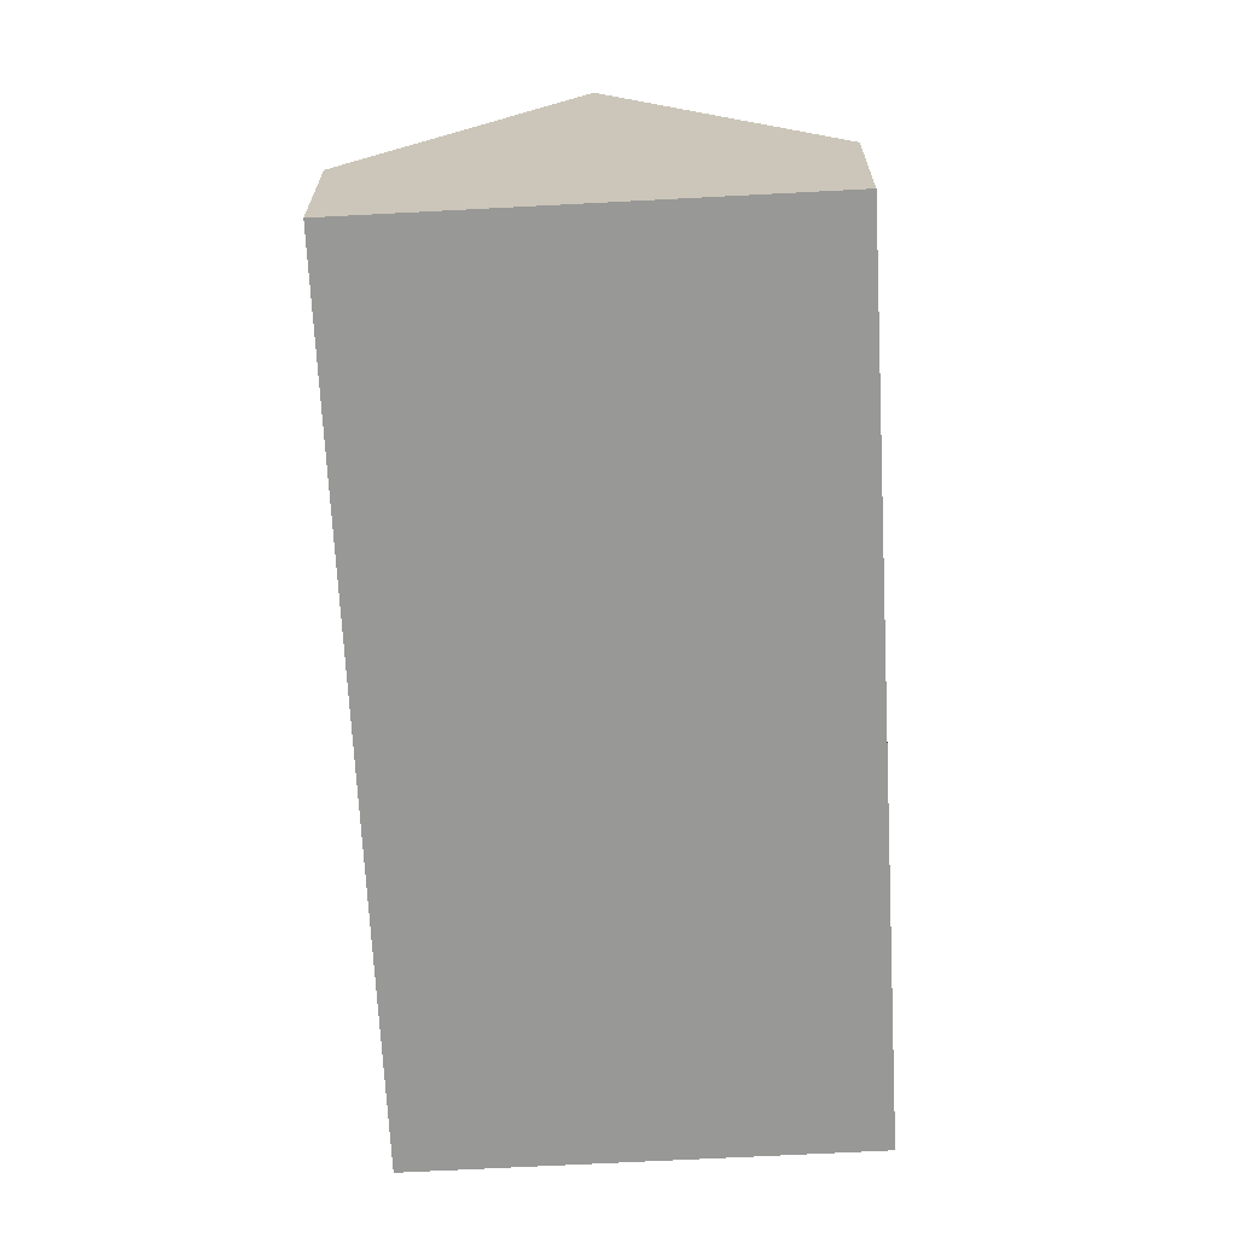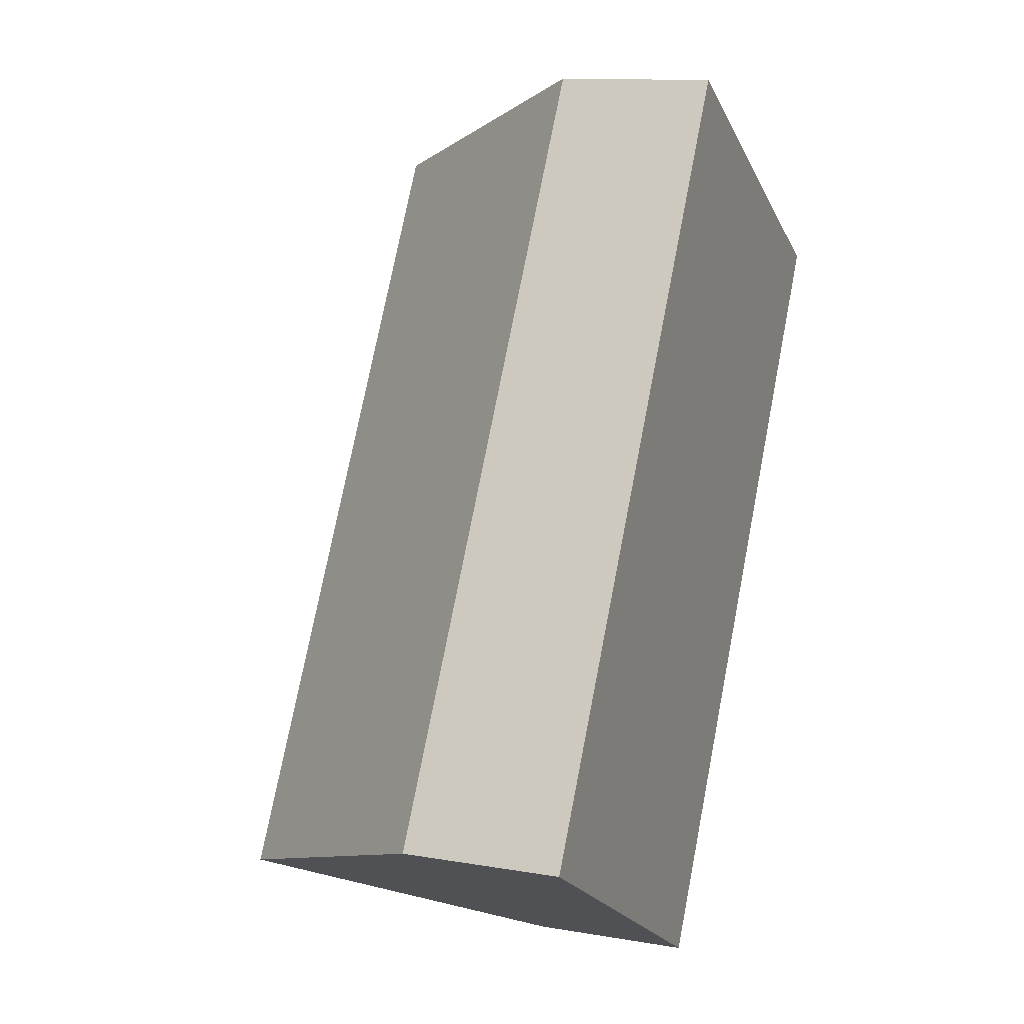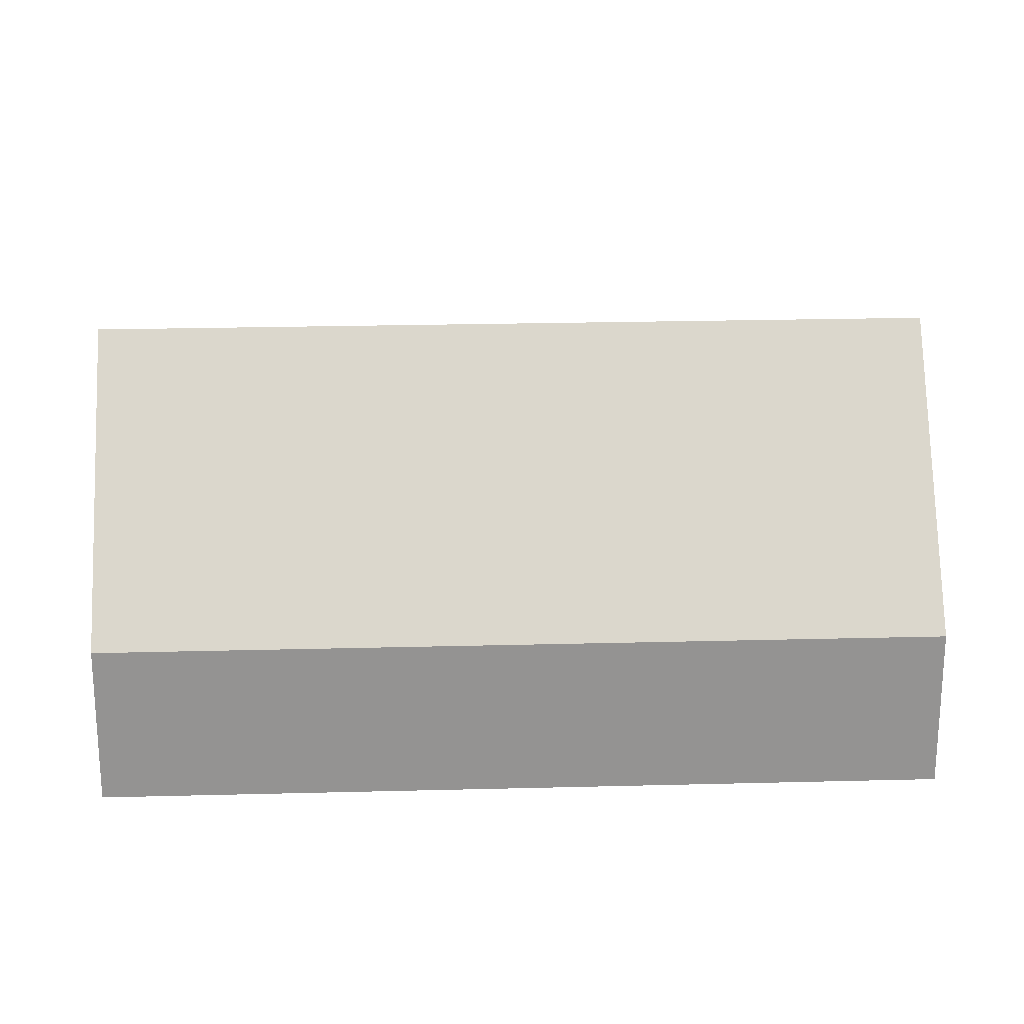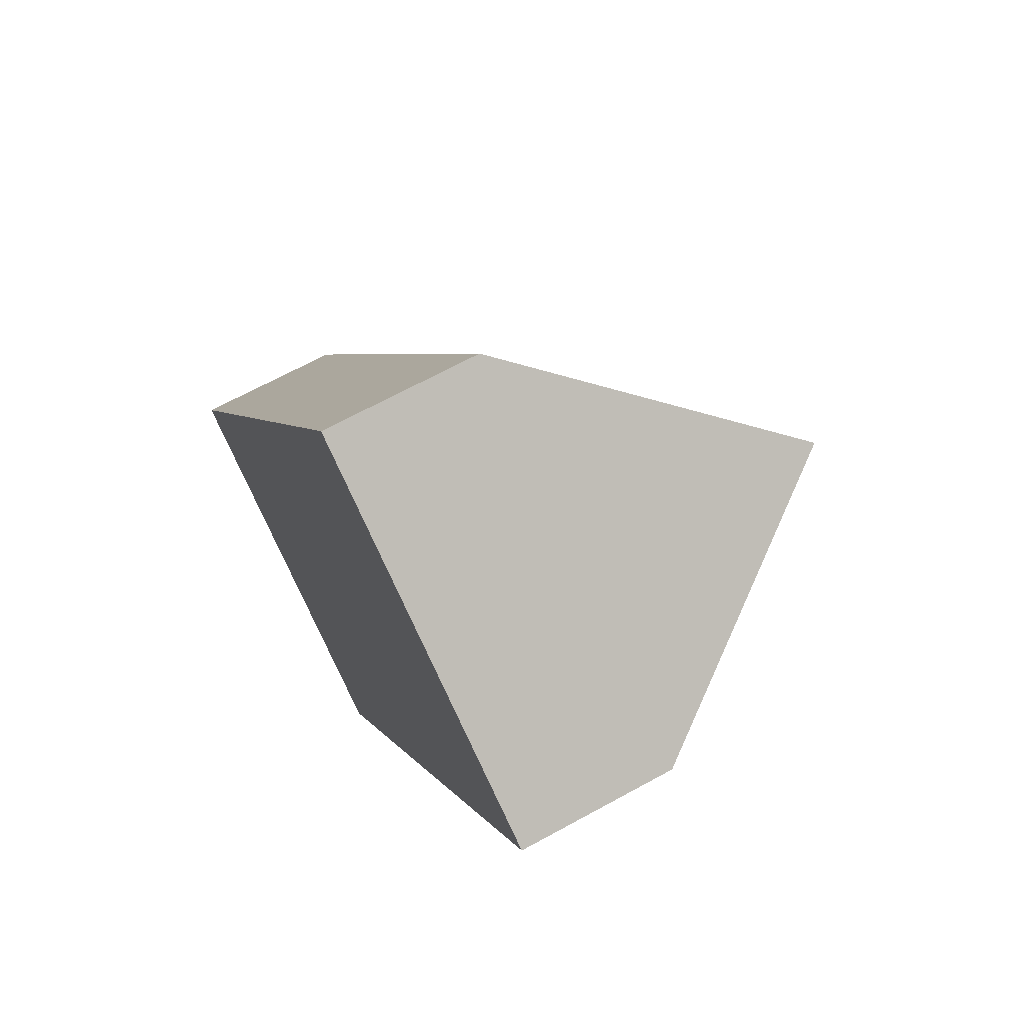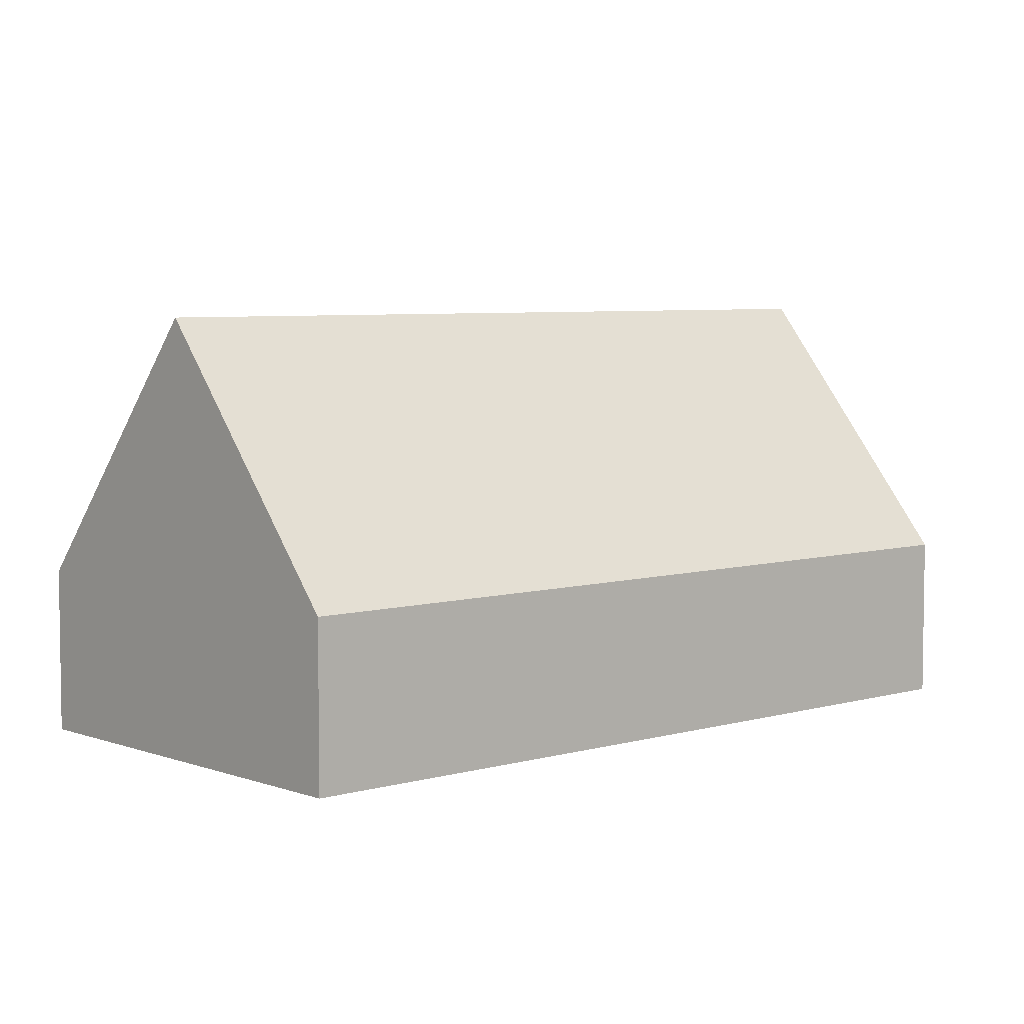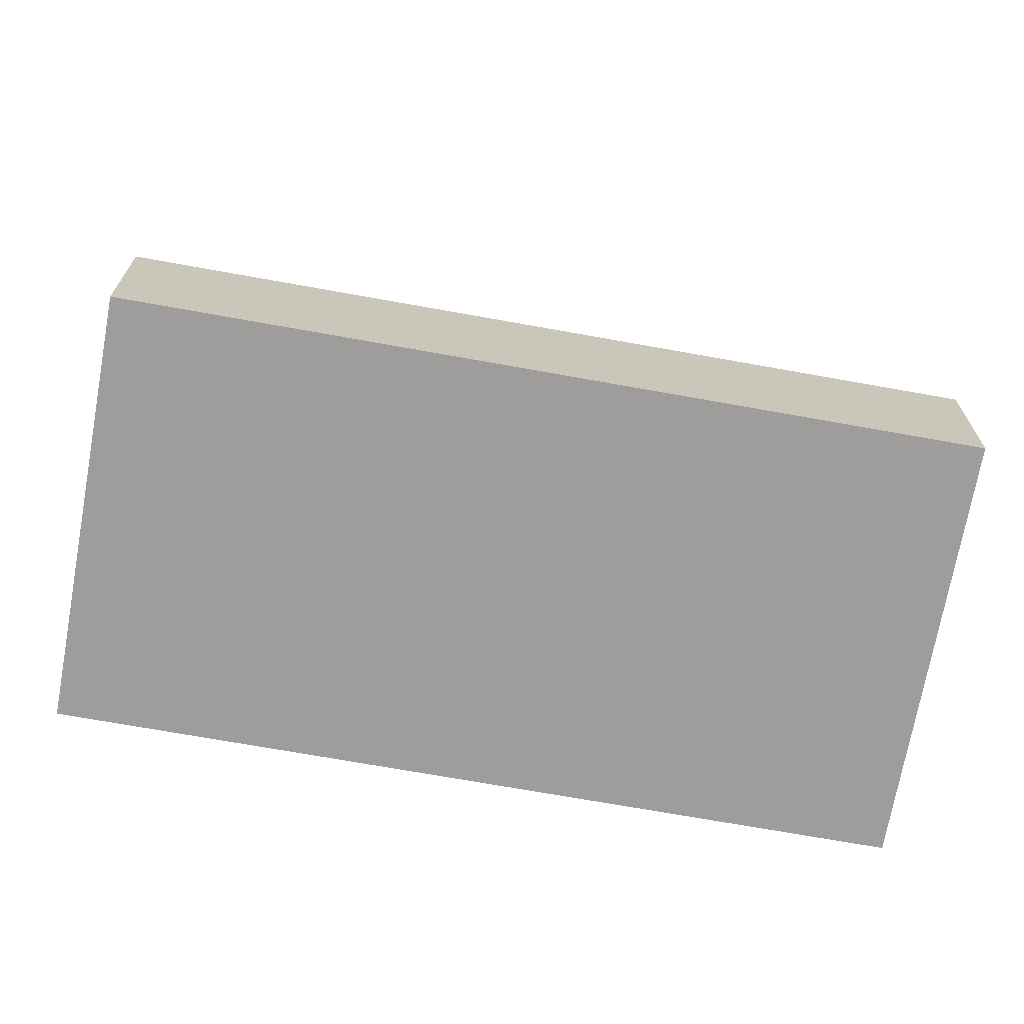
<metadata>
{"format":"obj","ext":"obj","renderer":"f3d","projection":"perspective","resolution":1024,"background":"white","views":[{"elev":-68.4,"azim":-146.6,"up":"+Y"},{"elev":12.3,"azim":-67.9,"up":"+Z"},{"elev":23.5,"azim":-62.1,"up":"+Y"},{"elev":66.7,"azim":61.1,"up":"+Z"},{"elev":5.7,"azim":78.7,"up":"+Y"},{"elev":-70.6,"azim":110.2,"up":"+Y"}]}
</metadata>
<code>
v  16.47 3.337 10.44
v  3.847 8.663 -2.258
v  12.62 8.663 12.7
v  7.694 3.337 -4.516
v  0 3.337 2.043e-16
v  8.777 3.337 14.96
v  8.777 -9.157e-16 14.96
v  12.62 -7.774e-16 12.7
v  16.47 -6.391e-16 10.44
v  7.694 2.765e-16 -4.516
v  3.847 1.383e-16 -2.258
v  0 0 0
g defaultobject
f 1 2 3
f 2 1 4
f 5 3 2
f 3 5 6
f 7 3 6
f 3 7 1
f 1 7 8
f 1 8 9
f 9 4 1
f 4 9 10
f 10 2 4
f 2 10 5
f 5 10 11
f 5 11 12
f 12 6 5
f 6 12 7
f 8 10 9
f 10 8 7
f 10 7 12
f 10 12 11

</code>
